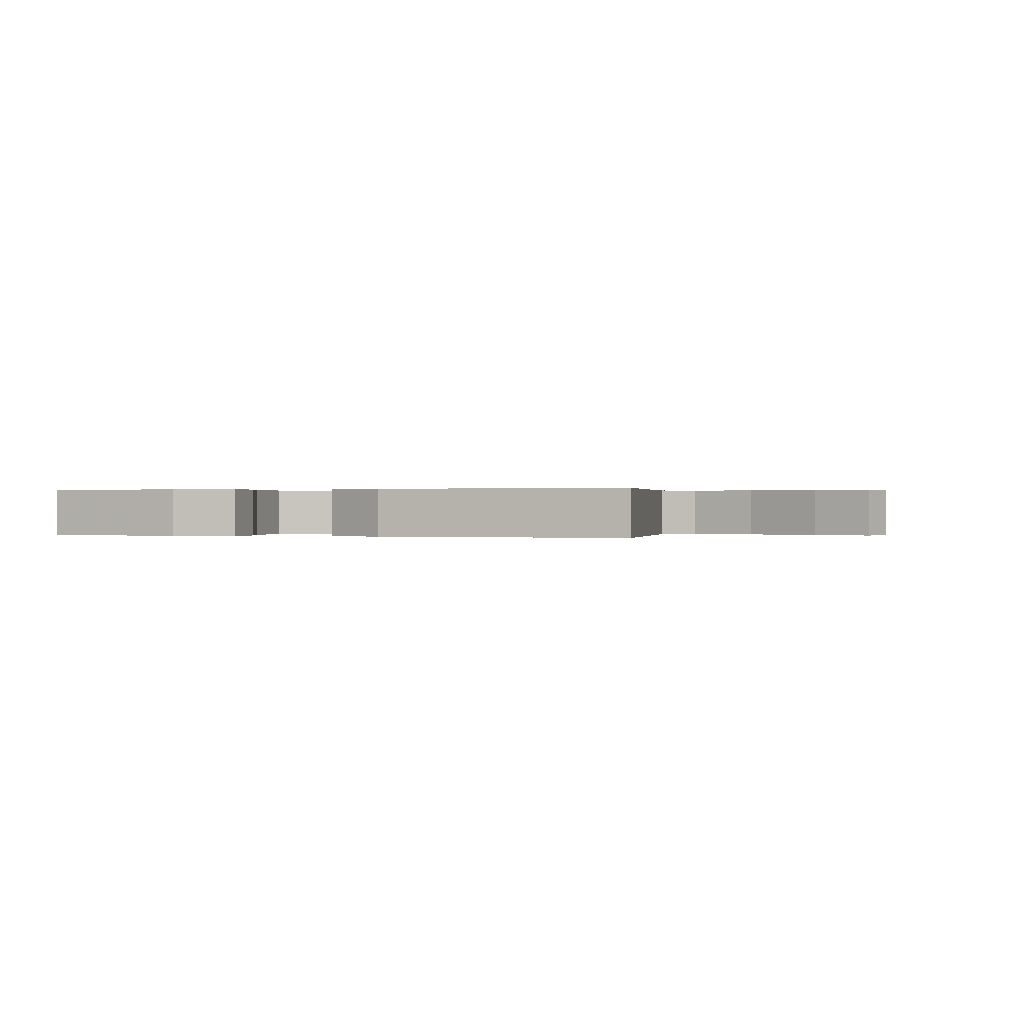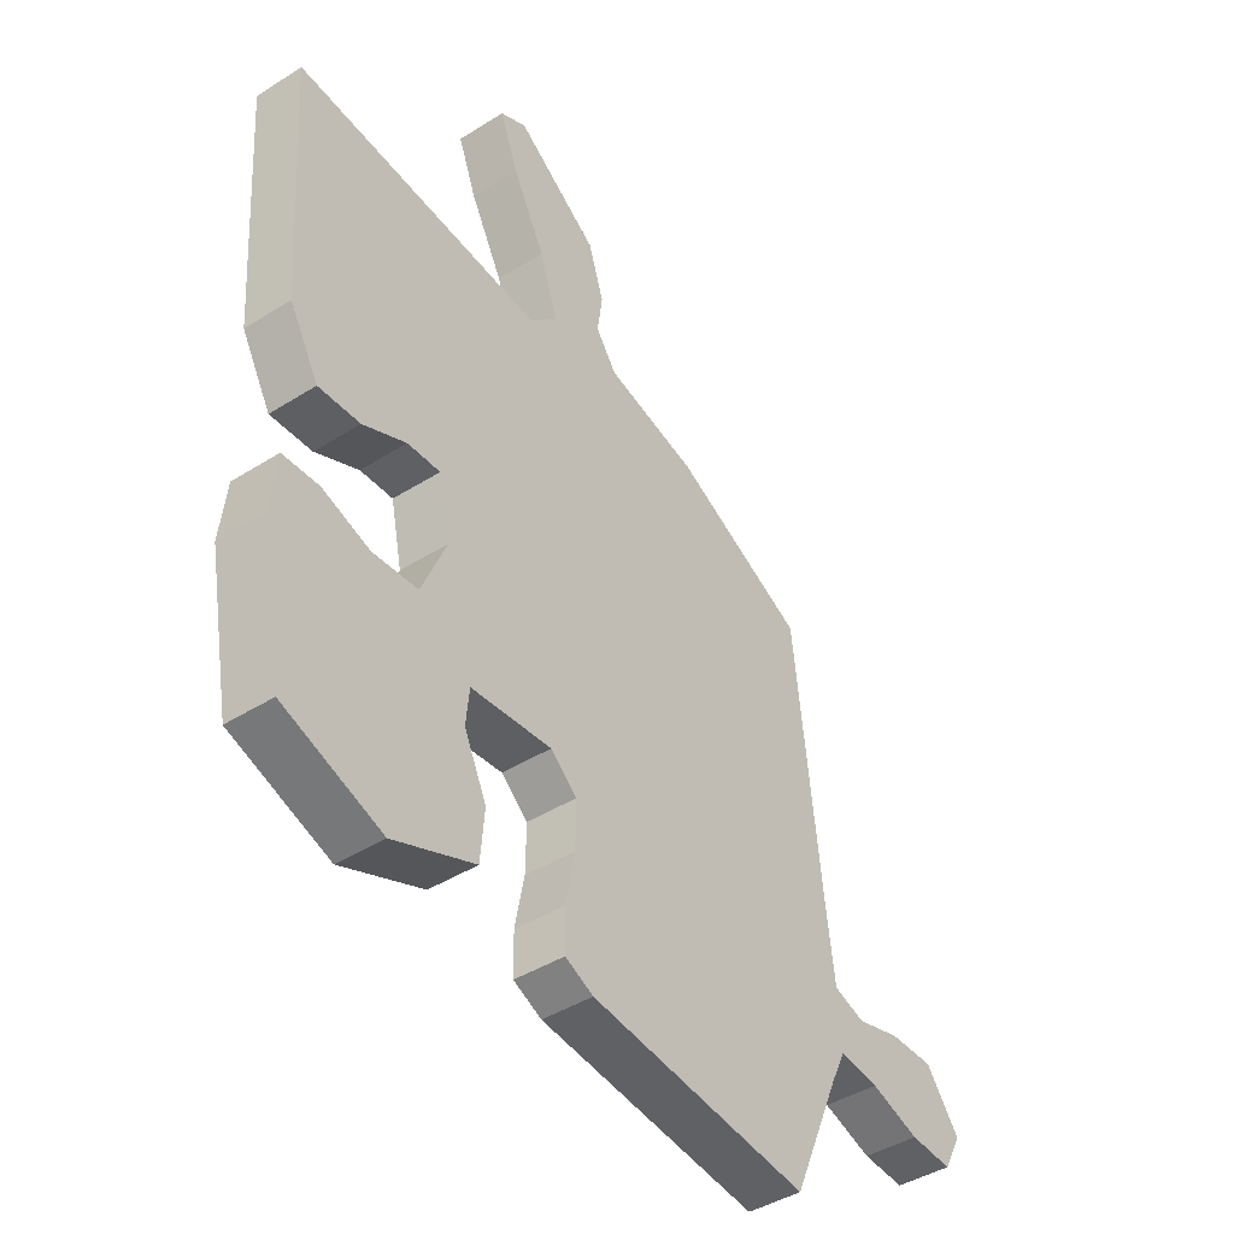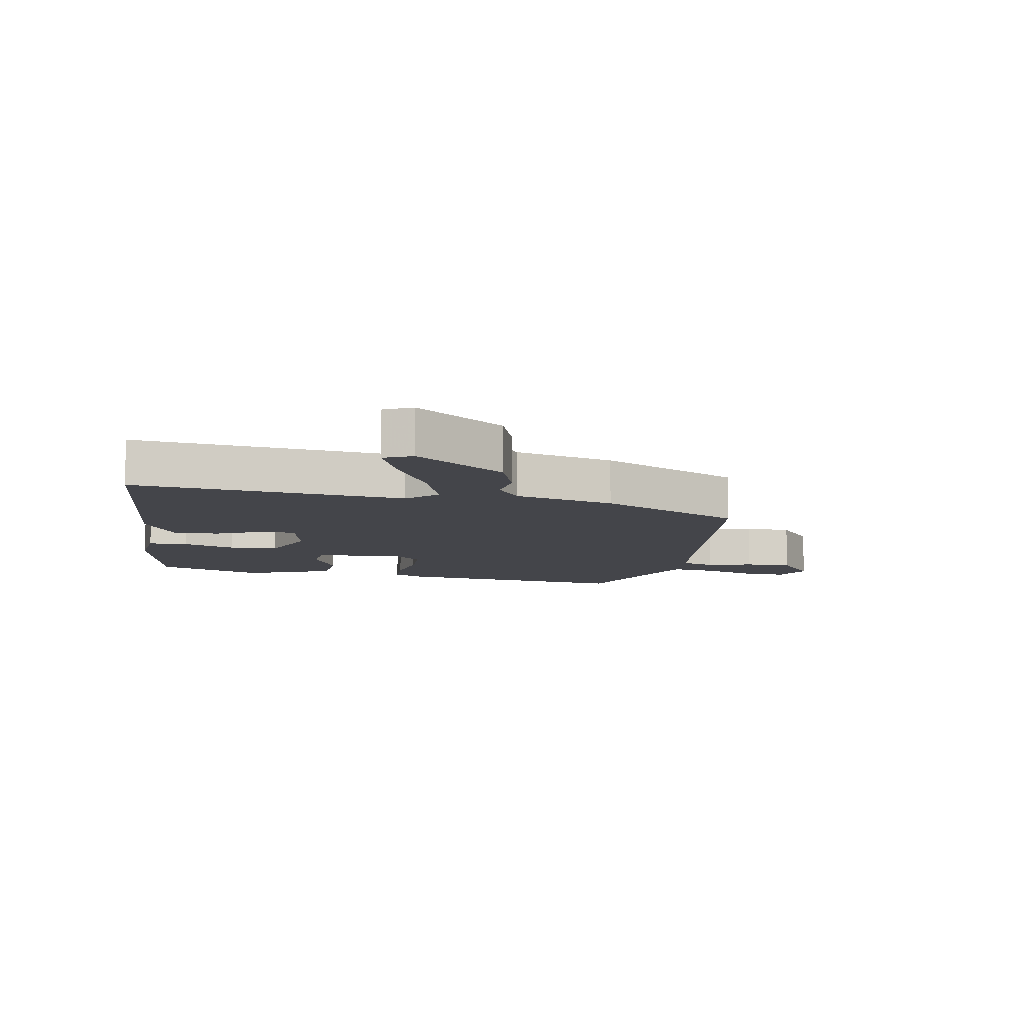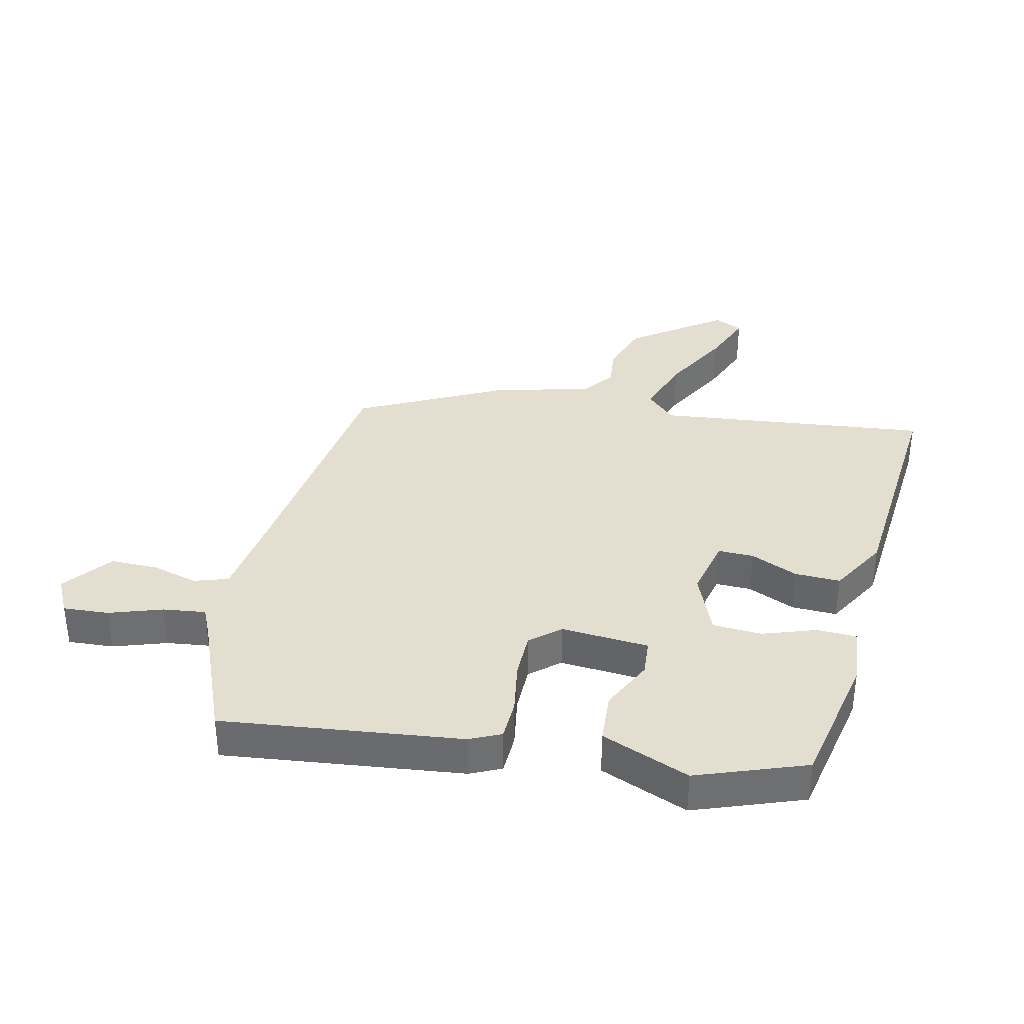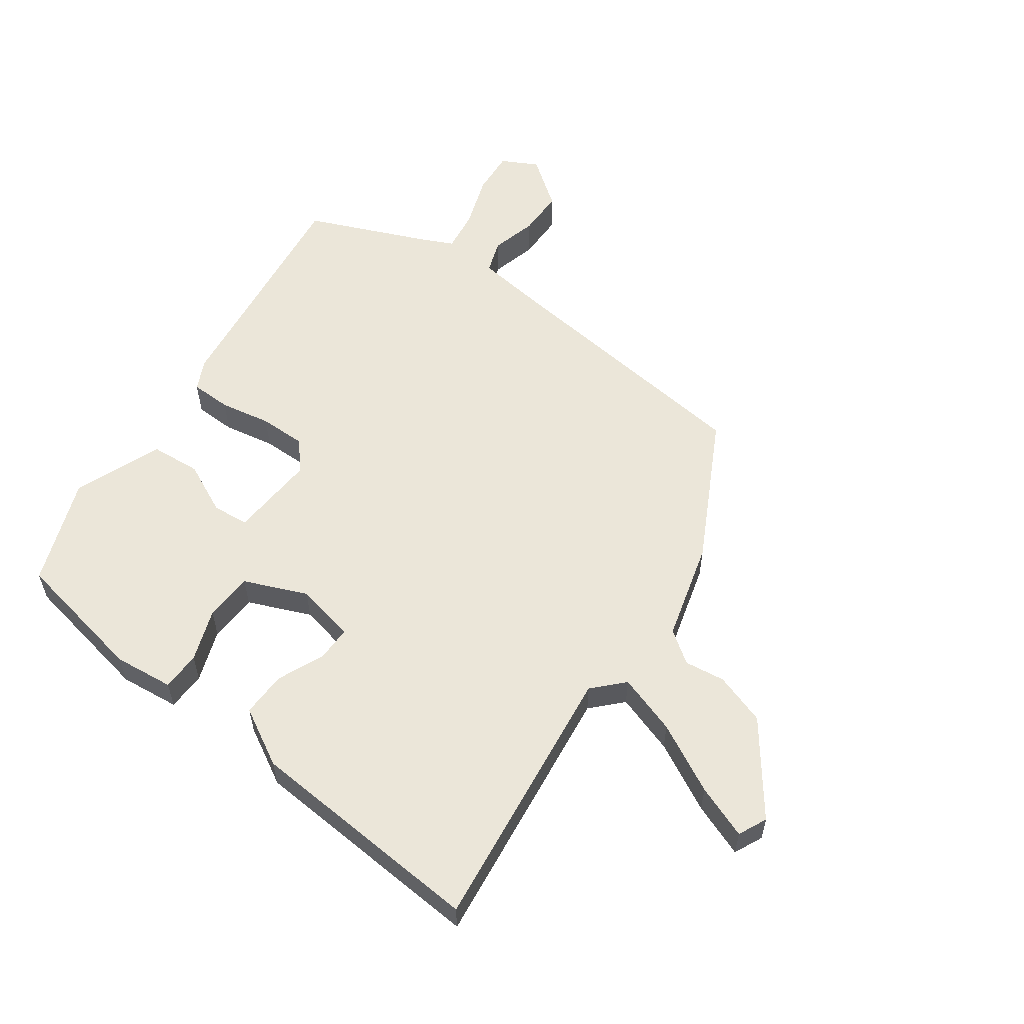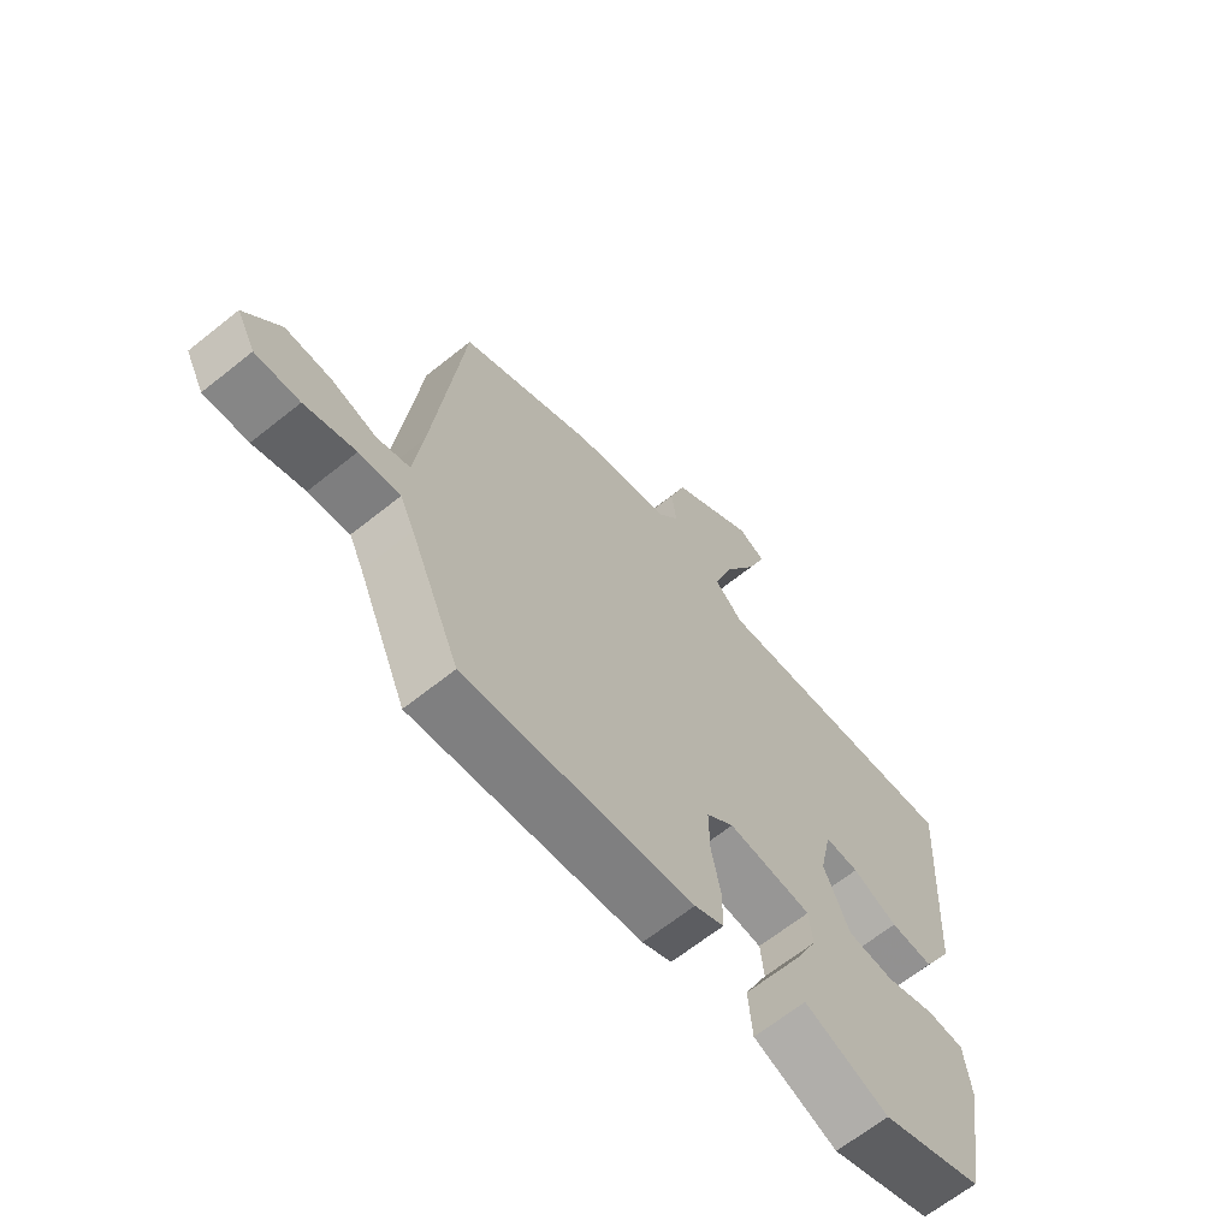
<metadata>
{"format":"obj","ext":"obj","renderer":"f3d","projection":"perspective","resolution":1024,"background":"white","views":[{"elev":0.1,"azim":-73.0,"up":"+Y"},{"elev":-42.4,"azim":-52.8,"up":"+Z"},{"elev":-9.2,"azim":-9.2,"up":"+Y"},{"elev":35.8,"azim":-166.0,"up":"+Y"},{"elev":57.0,"azim":-53.8,"up":"+Y"},{"elev":-65.6,"azim":128.8,"up":"+Z"}]}
</metadata>
<code>
v -0.464 0.07 -0.403
v -0.504 0.07 -0.184
v -0.493 0.07 -0.088
v -0.43 0.07 -0.087
v -0.346 0.07 -0.118
v -0.267 0.07 -0.115
v -0.224 0.07 -0.014
v -0.244 0.07 0.083
v -0.301 0.07 0.083
v -0.377 0.07 0.051
v -0.45 0.07 0.05
v -0.501 0.07 0.143
v -0.526 0.07 0.529
v -0.091 0.07 0.473
v -0.043 0.07 0.518
v -0.074 0.07 0.615
v -0.131 0.07 0.726
v -0.163 0.07 0.812
v -0.117 0.07 0.833
v 0.026 0.07 0.725
v 0.053 0.07 0.641
v 0.044 0.07 0.576
v 0.08 0.07 0.524
v 0.239 0.07 0.479
v 0.466 0.07 0.358
v 0.513 0.07 -0.073
v 0.527 0.07 -0.188
v 0.581 0.07 -0.207
v 0.655 0.07 -0.188
v 0.731 0.07 -0.189
v 0.789 0.07 -0.268
v 0.758 0.07 -0.326
v 0.685 0.07 -0.32
v 0.601 0.07 -0.29
v 0.533 0.07 -0.28
v 0.509 0.07 -0.33
v 0.425 0.07 -0.524
v 0.044 0.07 -0.472
v -0.005 0.07 -0.448
v -0.006 0.07 -0.382
v 0.01 0.07 -0.299
v 0.011 0.07 -0.224
v -0.035 0.07 -0.183
v -0.176 0.07 -0.191
v -0.182 0.07 -0.25
v -0.143 0.07 -0.334
v -0.15 0.07 -0.416
v -0.292 0.07 -0.47
v -0.464 0 -0.403
v -0.504 0 -0.184
v -0.493 0 -0.088
v -0.43 0 -0.087
v -0.346 0 -0.118
v -0.267 0 -0.115
v -0.224 0 -0.014
v -0.244 0 0.083
v -0.301 0 0.083
v -0.377 0 0.051
v -0.45 0 0.05
v -0.501 0 0.143
v -0.526 0 0.529
v -0.091 0 0.473
v -0.043 0 0.518
v -0.074 0 0.615
v -0.131 0 0.726
v -0.163 0 0.812
v -0.117 0 0.833
v 0.026 0 0.725
v 0.053 0 0.641
v 0.044 0 0.576
v 0.08 0 0.524
v 0.239 0 0.479
v 0.466 0 0.358
v 0.513 0 -0.073
v 0.527 0 -0.188
v 0.581 0 -0.207
v 0.655 0 -0.188
v 0.731 0 -0.189
v 0.789 0 -0.268
v 0.758 0 -0.326
v 0.685 0 -0.32
v 0.601 0 -0.29
v 0.533 0 -0.28
v 0.509 0 -0.33
v 0.425 0 -0.524
v 0.044 0 -0.472
v -0.005 0 -0.448
v -0.006 0 -0.382
v 0.01 0 -0.299
v 0.011 0 -0.224
v -0.035 0 -0.183
v -0.176 0 -0.191
v -0.182 0 -0.25
v -0.143 0 -0.334
v -0.15 0 -0.416
v -0.292 0 -0.47
f 3 4 5
f 2 3 5
f 1 2 5
f 48 1 5
f 47 48 5
f 46 47 5
f 45 46 5
f 44 45 5 6
f 43 44 6 7
f 42 43 7 8
f 39 40 41
f 38 39 41
f 37 38 41
f 36 37 41
f 35 36 41 42
f 32 33 34
f 31 32 34
f 30 31 34
f 29 30 34
f 28 29 34
f 27 28 34 35
f 35 42 8
f 27 35 8
f 26 27 8
f 25 26 8
f 24 25 8
f 23 24 8
f 20 21 22
f 19 20 22
f 18 19 22
f 17 18 22
f 16 17 22
f 15 16 22 23
f 12 13 14
f 11 12 14
f 10 11 14
f 9 10 14
f 14 15 23
f 9 14 23
f 8 9 23
f 53 52 51
f 53 51 50
f 53 50 49
f 53 49 96
f 53 96 95
f 53 95 94
f 53 94 93
f 54 53 93 92
f 55 54 92 91
f 56 55 91 90
f 89 88 87
f 89 87 86
f 89 86 85
f 89 85 84
f 90 89 84 83
f 82 81 80
f 82 80 79
f 82 79 78
f 82 78 77
f 82 77 76
f 83 82 76 75
f 56 90 83
f 56 83 75
f 56 75 74
f 56 74 73
f 56 73 72
f 56 72 71
f 70 69 68
f 70 68 67
f 70 67 66
f 70 66 65
f 70 65 64
f 71 70 64 63
f 62 61 60
f 62 60 59
f 62 59 58
f 62 58 57
f 71 63 62
f 71 62 57
f 71 57 56
f 1 49 50 2
f 2 50 51 3
f 3 51 52 4
f 4 52 53 5
f 5 53 54 6
f 6 54 55 7
f 7 55 56 8
f 8 56 57 9
f 9 57 58 10
f 10 58 59 11
f 11 59 60 12
f 12 60 61 13
f 13 61 62 14
f 14 62 63 15
f 15 63 64 16
f 16 64 65 17
f 17 65 66 18
f 18 66 67 19
f 19 67 68 20
f 20 68 69 21
f 21 69 70 22
f 22 70 71 23
f 23 71 72 24
f 24 72 73 25
f 25 73 74 26
f 26 74 75 27
f 27 75 76 28
f 28 76 77 29
f 29 77 78 30
f 30 78 79 31
f 31 79 80 32
f 32 80 81 33
f 33 81 82 34
f 34 82 83 35
f 35 83 84 36
f 36 84 85 37
f 37 85 86 38
f 38 86 87 39
f 39 87 88 40
f 40 88 89 41
f 41 89 90 42
f 42 90 91 43
f 43 91 92 44
f 44 92 93 45
f 45 93 94 46
f 46 94 95 47
f 47 95 96 48
f 48 96 49 1

</code>
